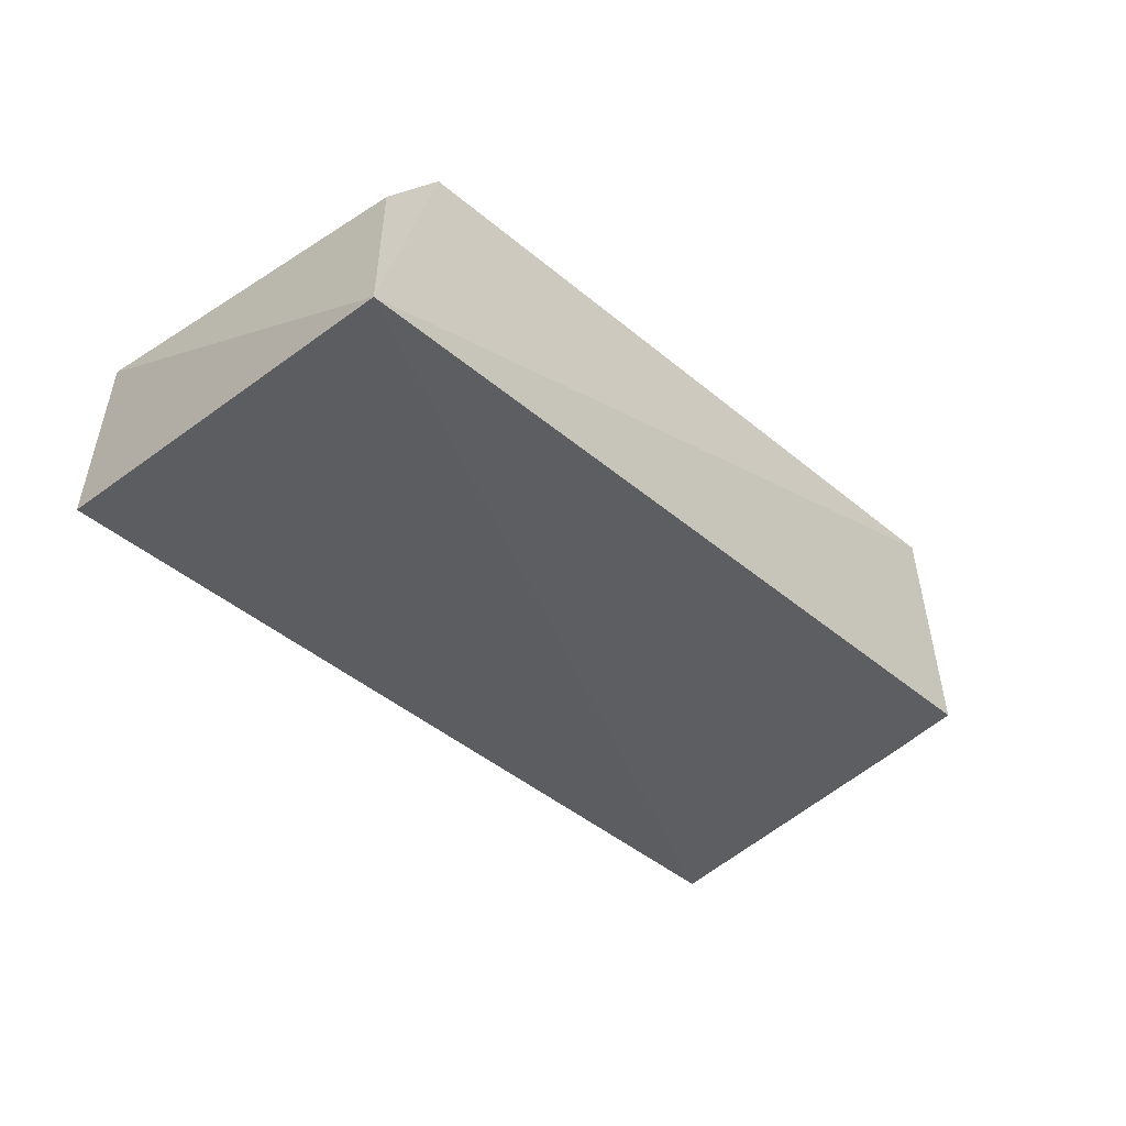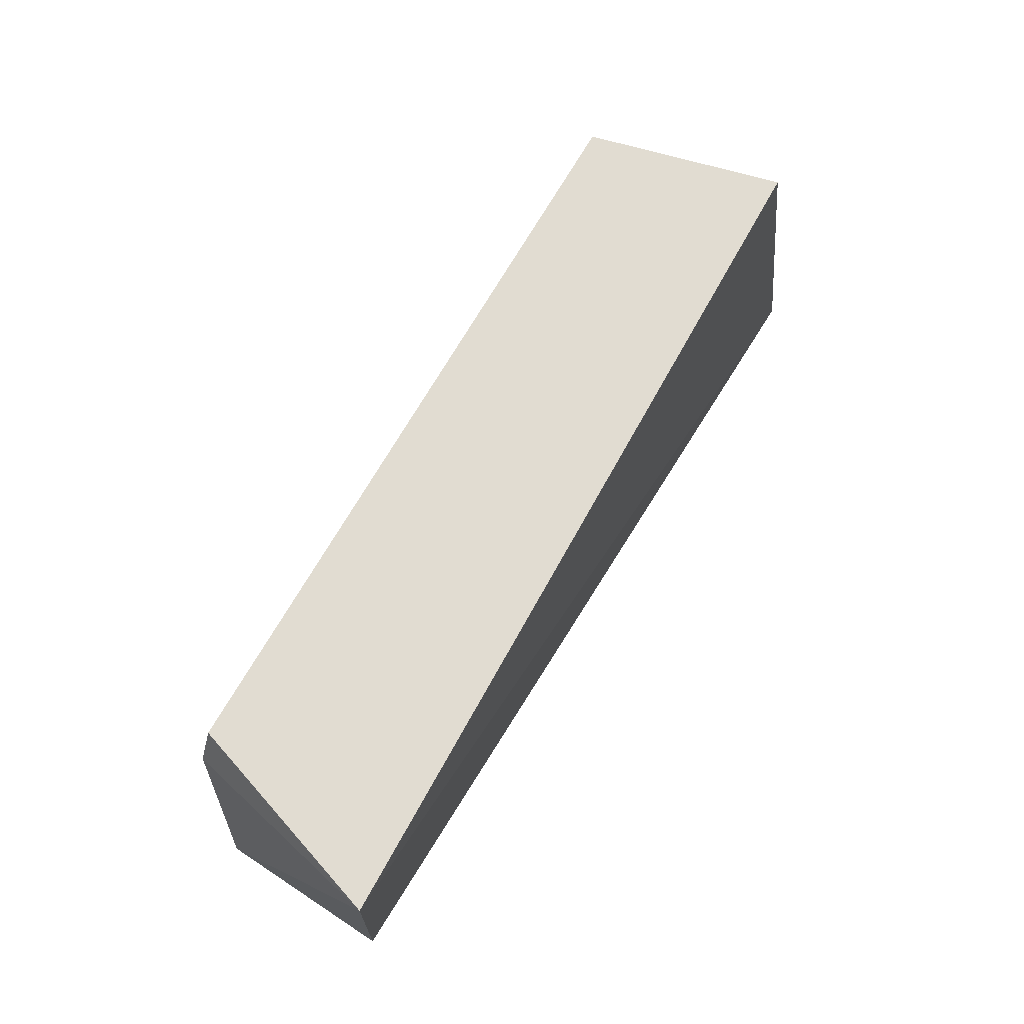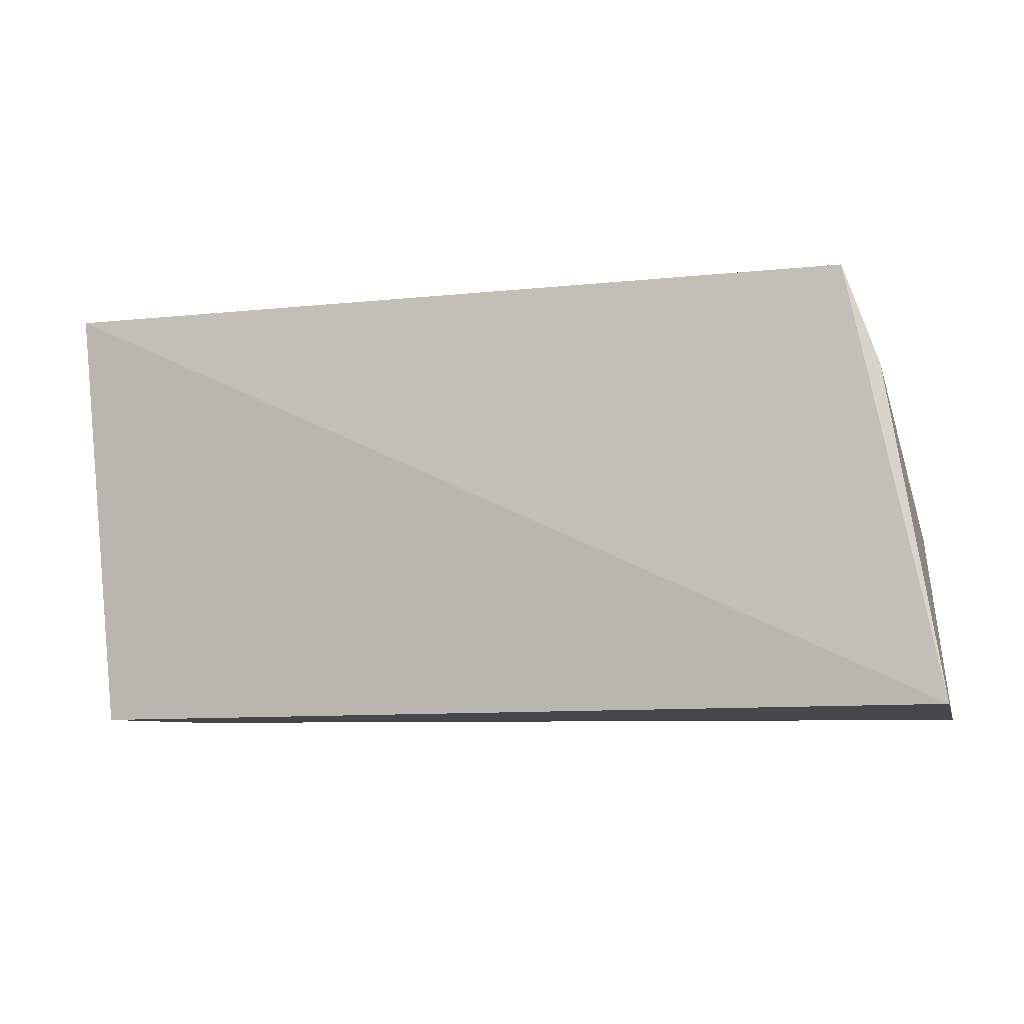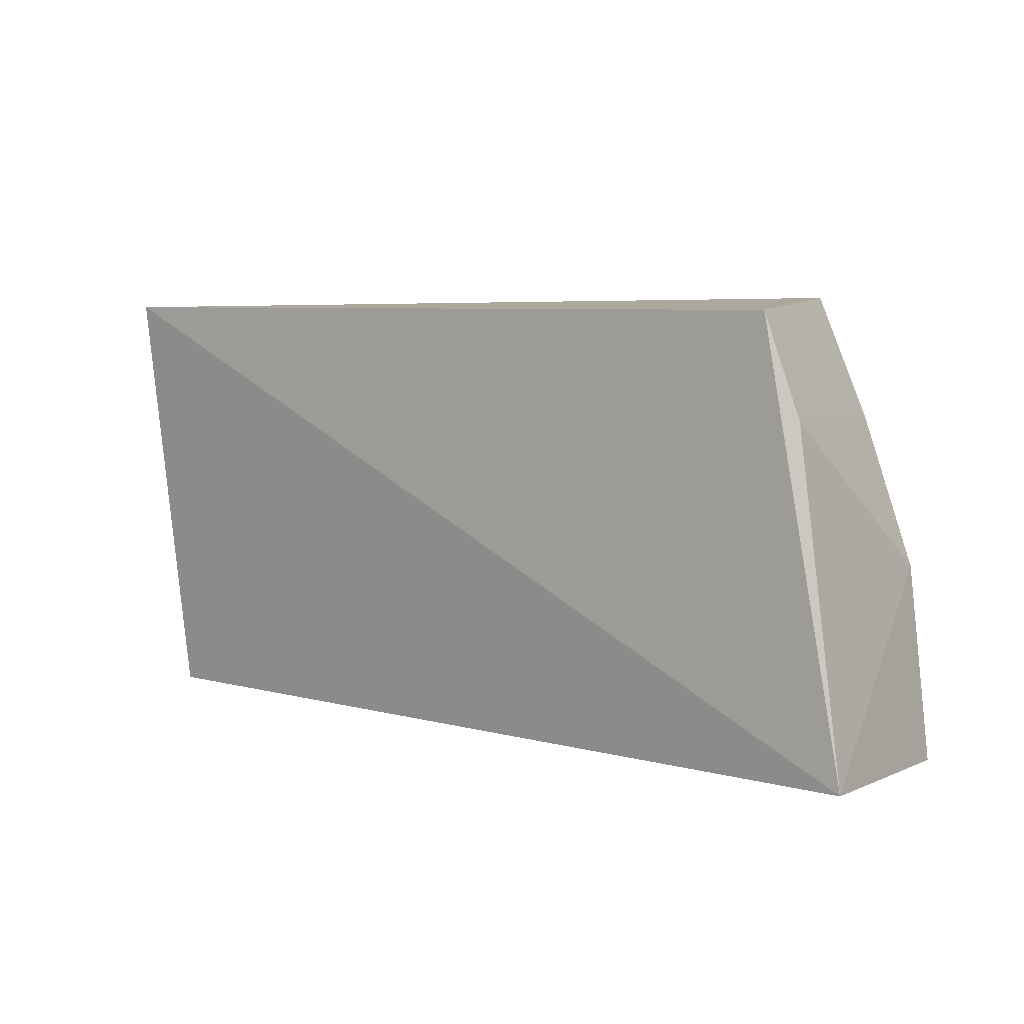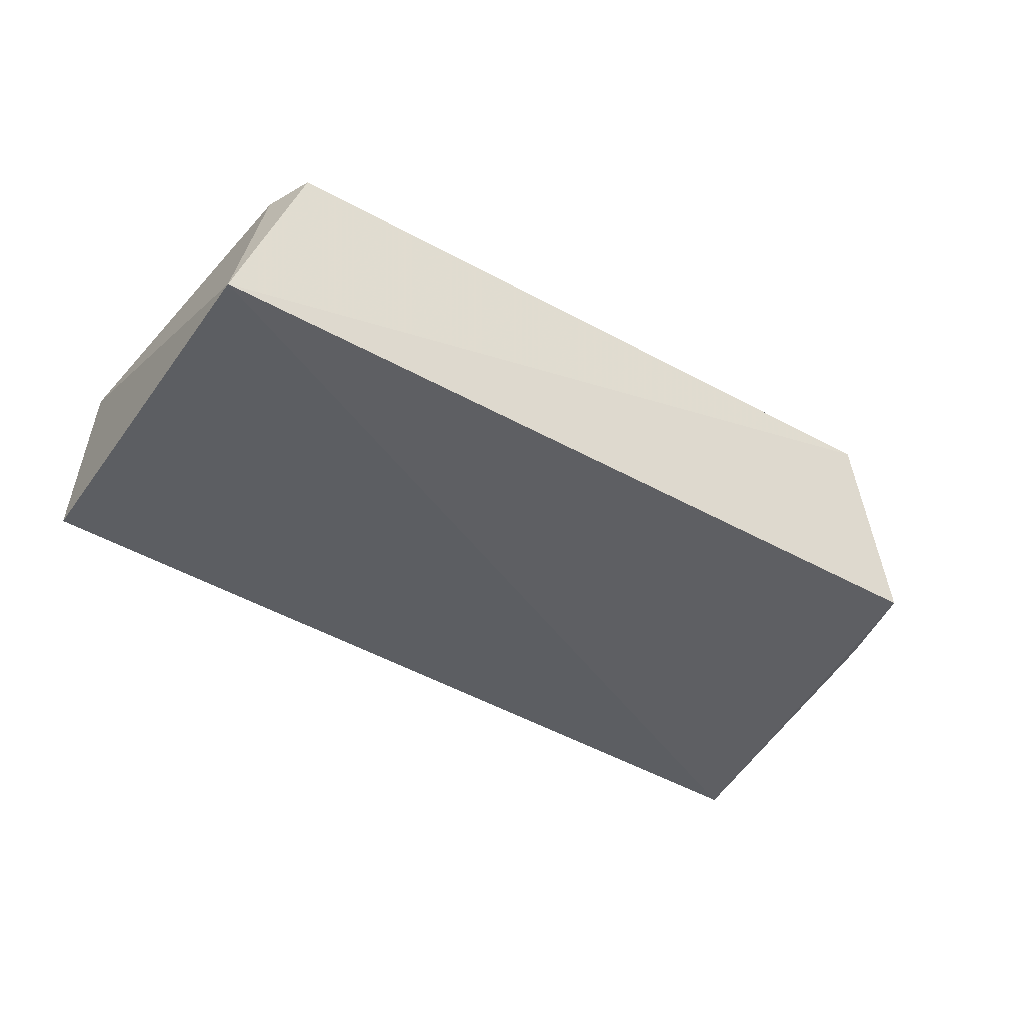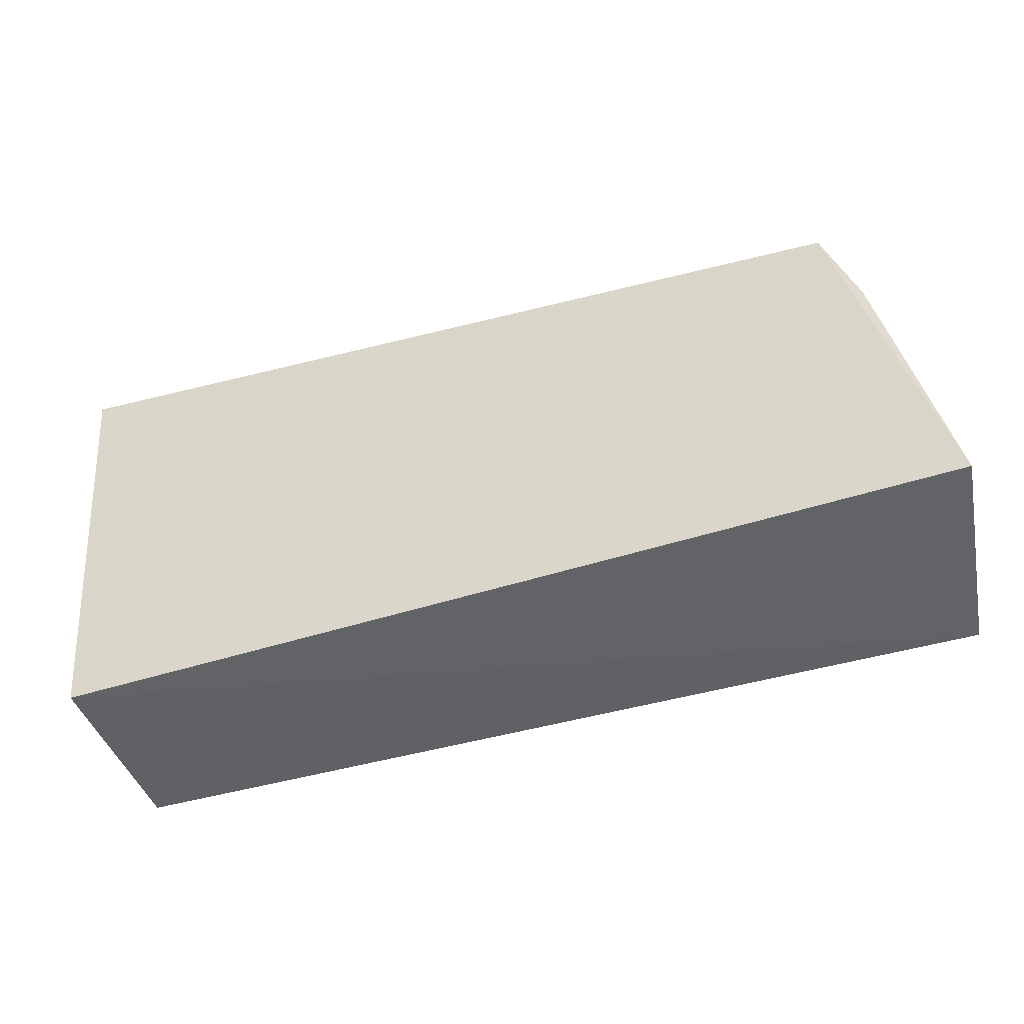
<metadata>
{"format":"obj","ext":"obj","renderer":"f3d","projection":"perspective","resolution":1024,"background":"white","views":[{"elev":-37.6,"azim":132.6,"up":"+Z"},{"elev":68.7,"azim":119.4,"up":"+Y"},{"elev":-8.8,"azim":-159.8,"up":"+Y"},{"elev":4.9,"azim":-140.1,"up":"+Y"},{"elev":-40.6,"azim":145.5,"up":"+Z"},{"elev":-49.6,"azim":-162.9,"up":"+Y"}]}
</metadata>
<code>
v 0.04665 0.1192 0.05273
v 0.04966 0.07978 0.05422
v 0.05322 0.1201 0.03384
v -0.02479 0.1188 0.03488
v -0.02865 0.09614 0.05363
v -0.03309 0.07931 0.03404
v -0.01981 0.1202 0.05213
v 0.04812 0.1145 0.05317
v 0.05083 0.0794 0.03727
v -0.02791 0.1096 0.0356
v -0.03088 0.07881 0.05327
v -0.02405 0.1095 0.05314
f 6 4 3
f 7 1 3
f 7 3 4
f 8 2 3
f 8 3 1
f 8 5 2
f 9 6 3
f 9 3 2
f 10 6 5
f 10 4 6
f 11 2 5
f 11 5 6
f 11 9 2
f 11 6 9
f 12 7 4
f 12 5 8
f 12 8 1
f 12 1 7
f 12 10 5
f 12 4 10

</code>
